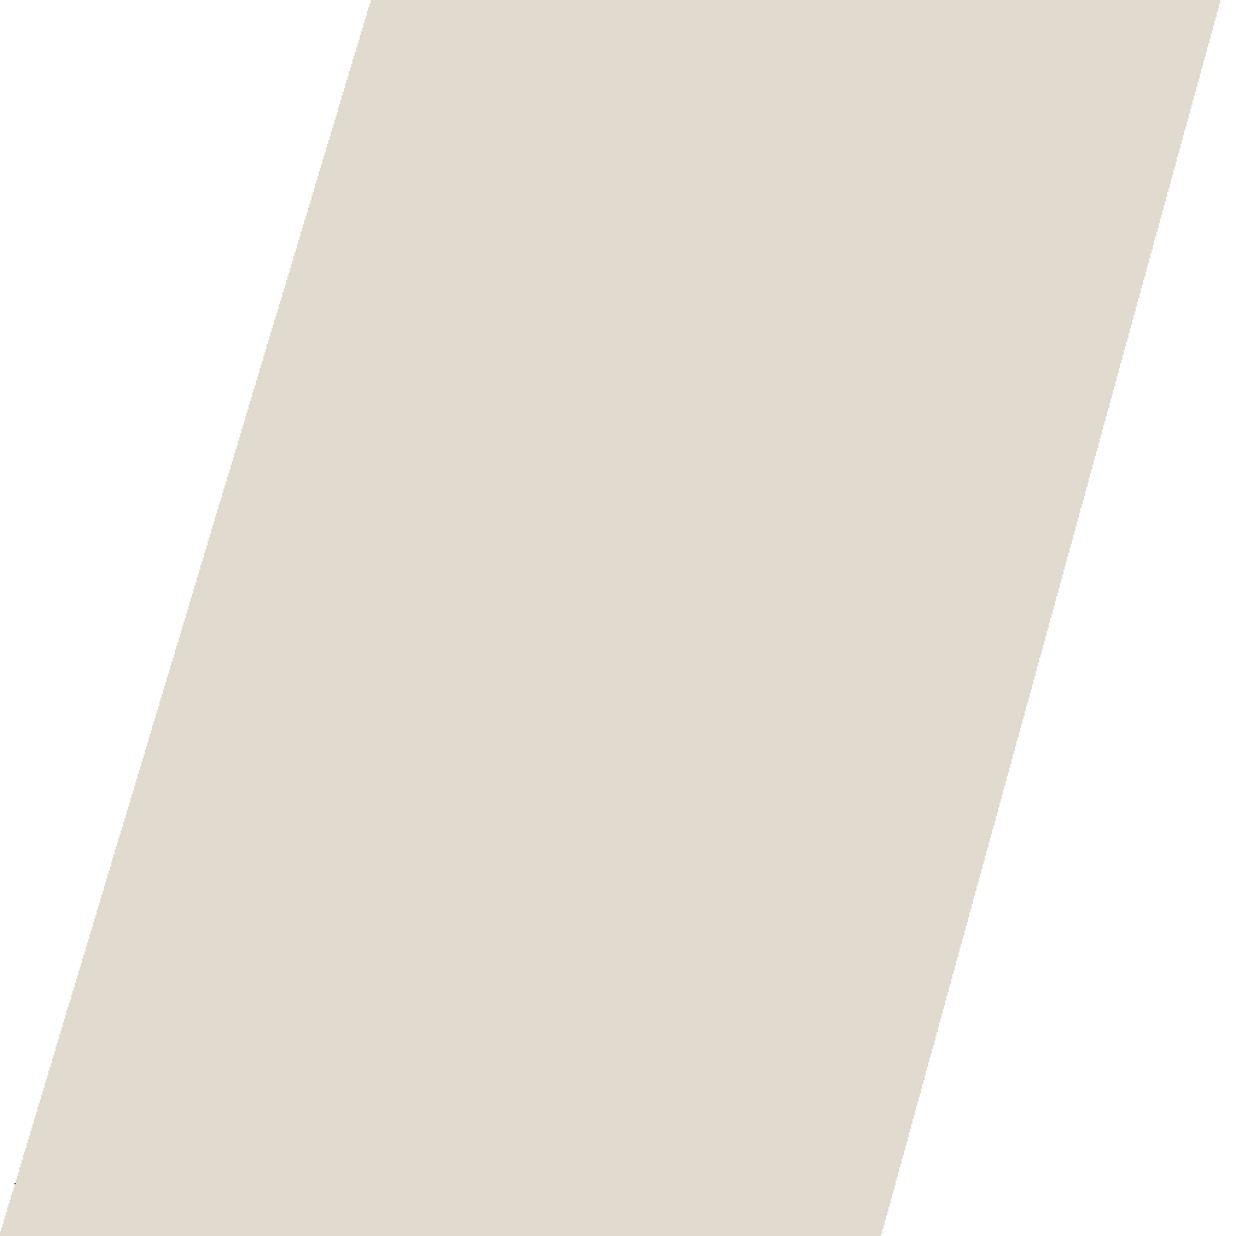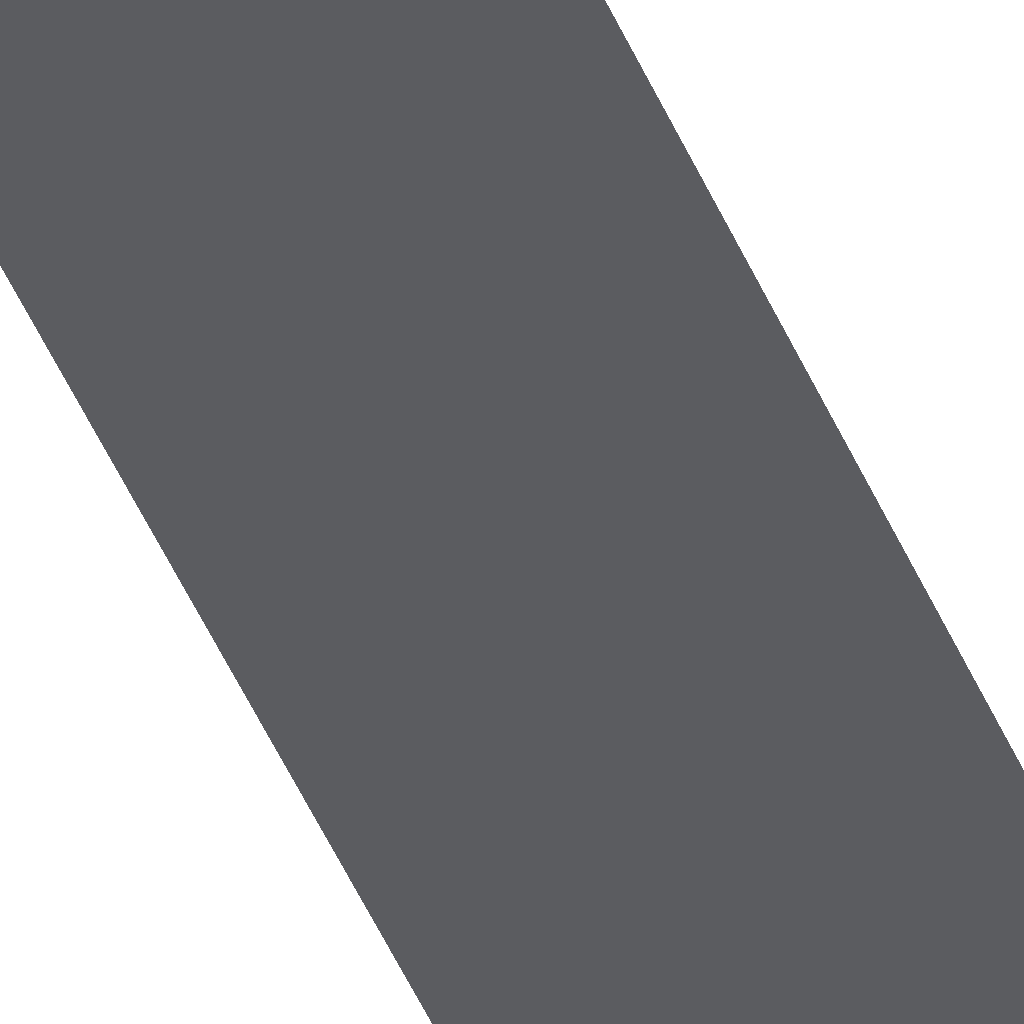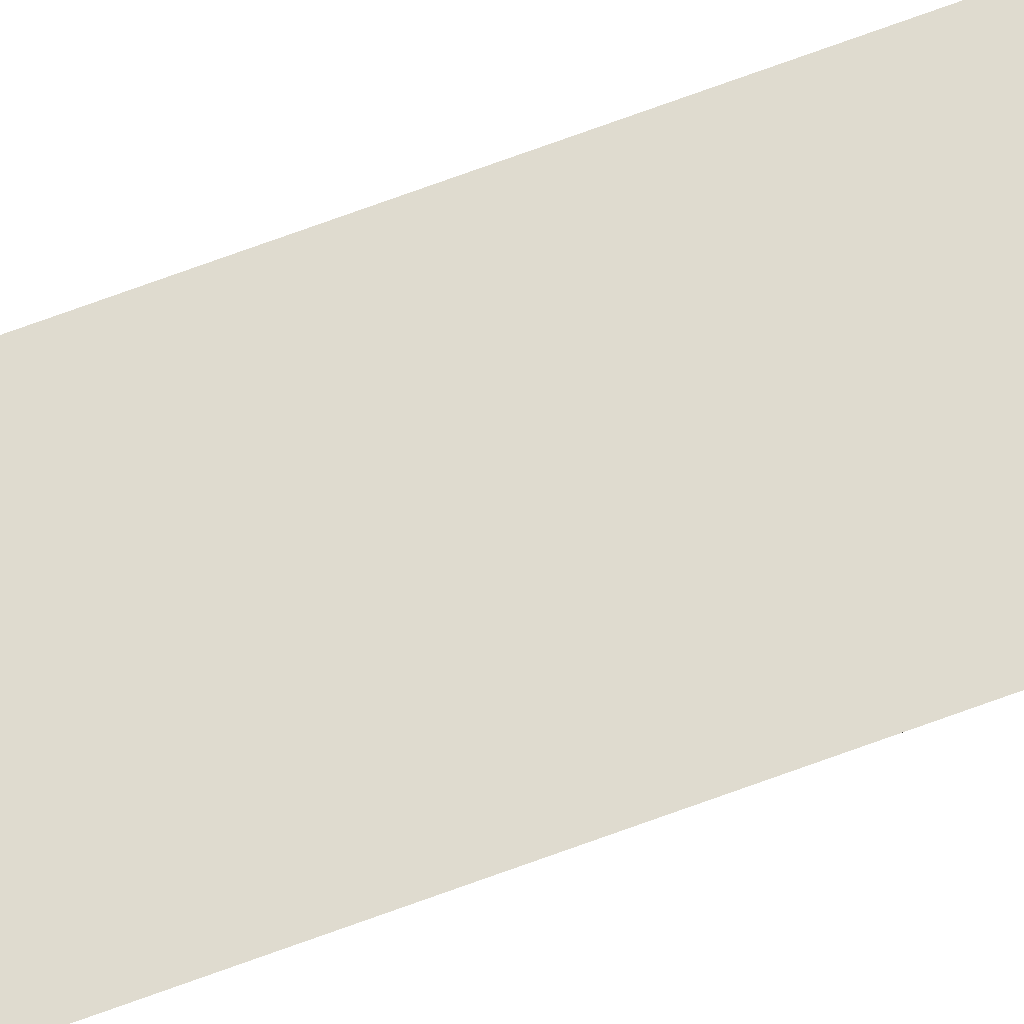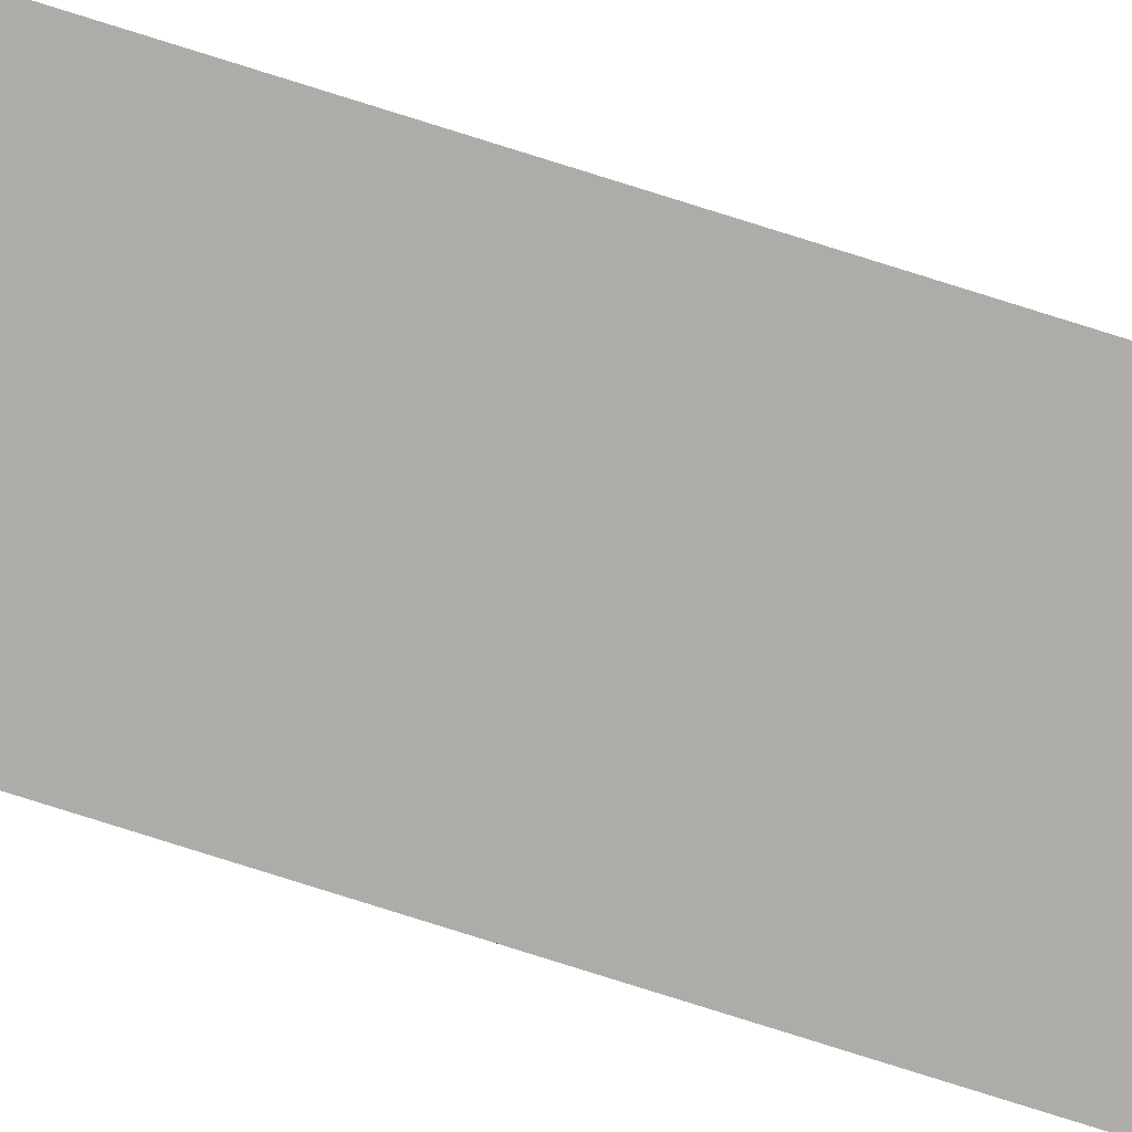
<metadata>
{"format":"obj","ext":"obj","renderer":"f3d","projection":"perspective","resolution":1024,"background":"white","views":[{"elev":33.4,"azim":-171.0,"up":"+Y"},{"elev":-34.5,"azim":17.5,"up":"+Y"},{"elev":70.5,"azim":69.7,"up":"+Y"},{"elev":-76.6,"azim":-107.6,"up":"+Y"}]}
</metadata>
<code>
o wall_obb.088_Mesh.093
v -14.4 4.508 -106
v -14.4 4.508 -90.71
v -14.4 4.508 -92.41
v -14.4 4.508 -94.11
v -14.4 4.508 -95.81
v -14.4 4.508 -97.51
v -14.4 4.508 -99.21
v -14.4 4.508 -100.9
v -14.4 4.508 -102.6
v -14.4 4.508 -104.3
v -14.9 4.508 -90.71
v -14.9 4.508 -92.41
v -14.9 4.508 -94.11
v -14.9 4.508 -95.81
v -14.9 4.508 -97.51
v -14.9 4.508 -99.21
v -14.9 4.508 -100.9
v -14.9 4.508 -102.6
v -14.9 4.508 -104.3
v -14.9 4.508 -106
f 2 3 4 5 6 7 8 9 10 1 20 19 18 17 16 15 14 13 12 11

</code>
